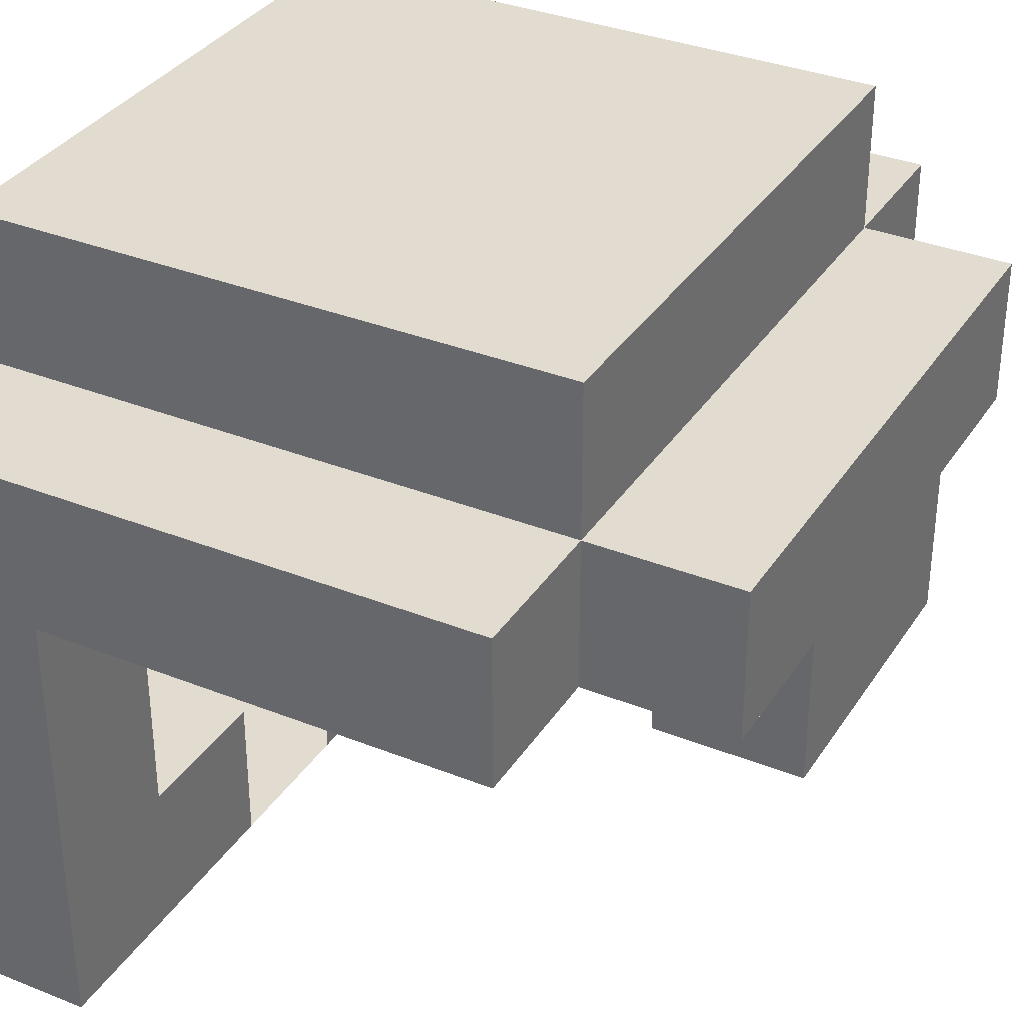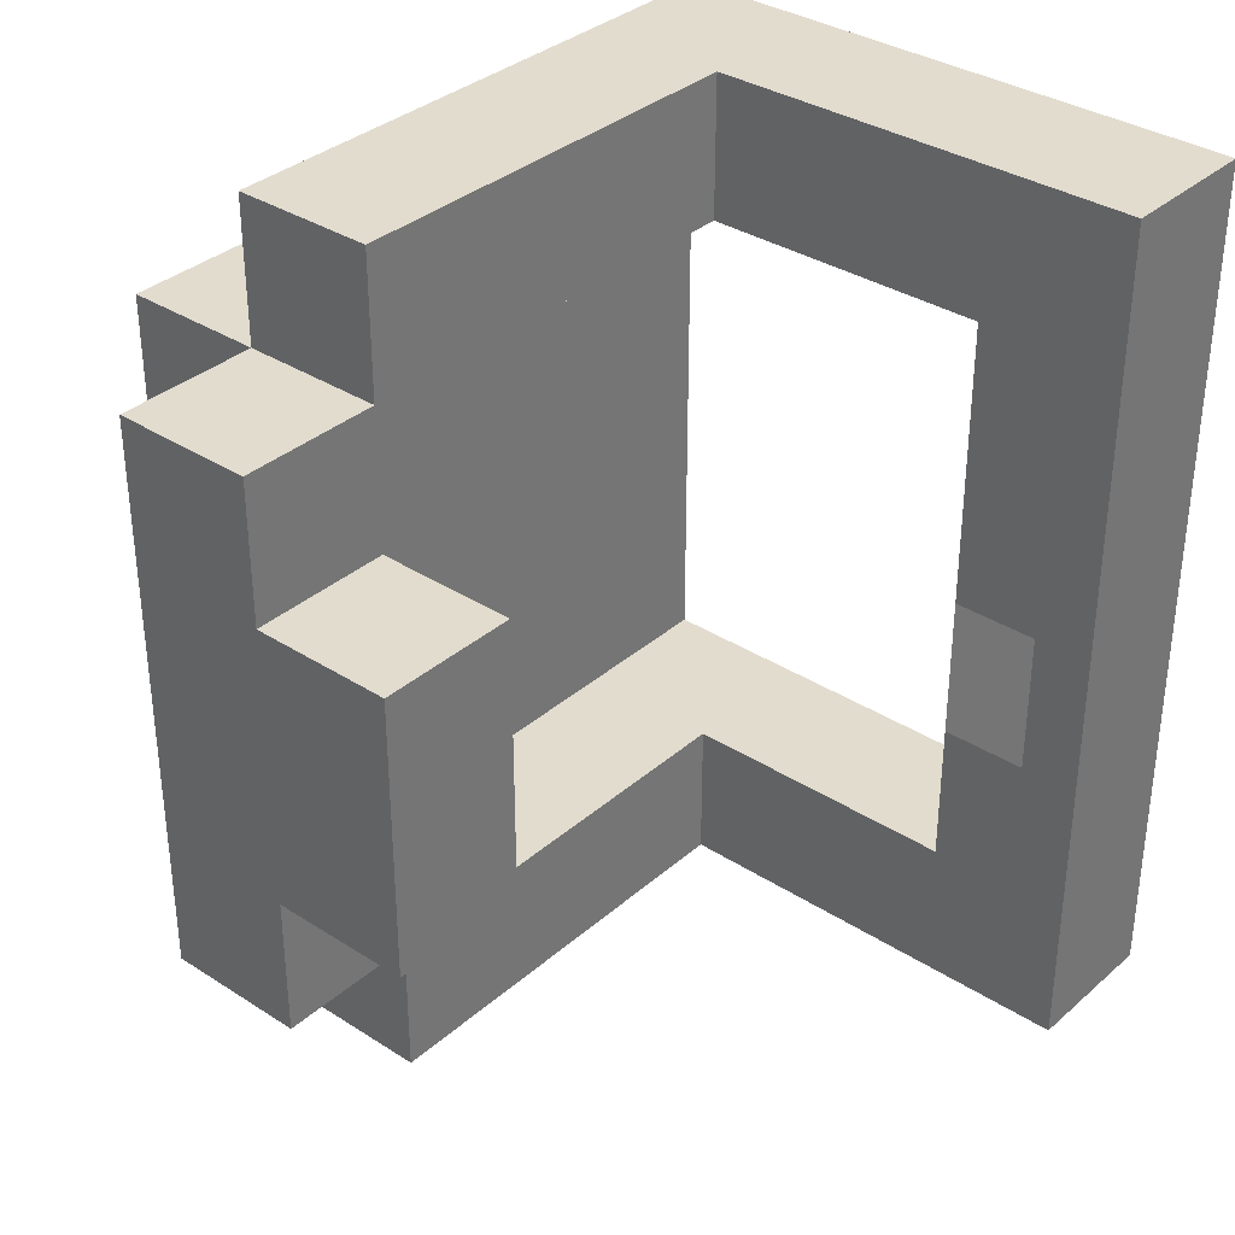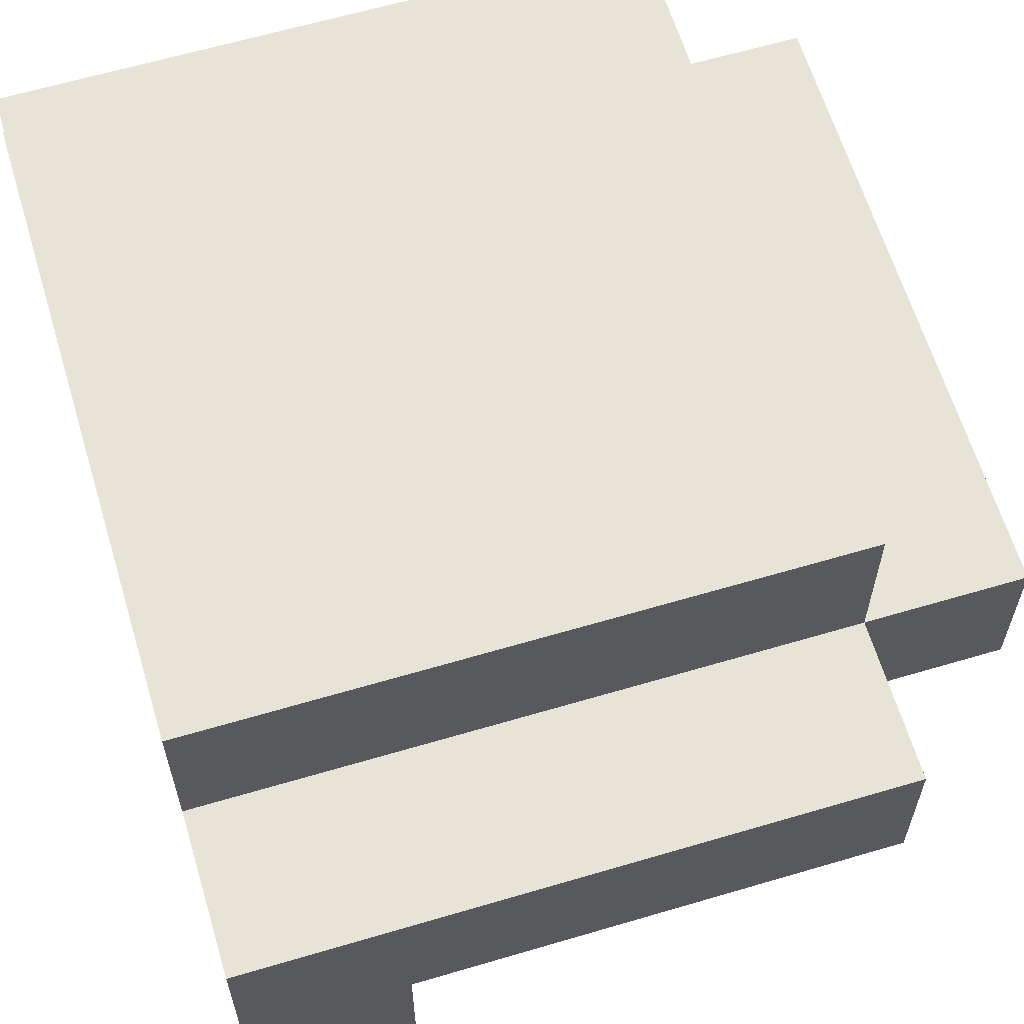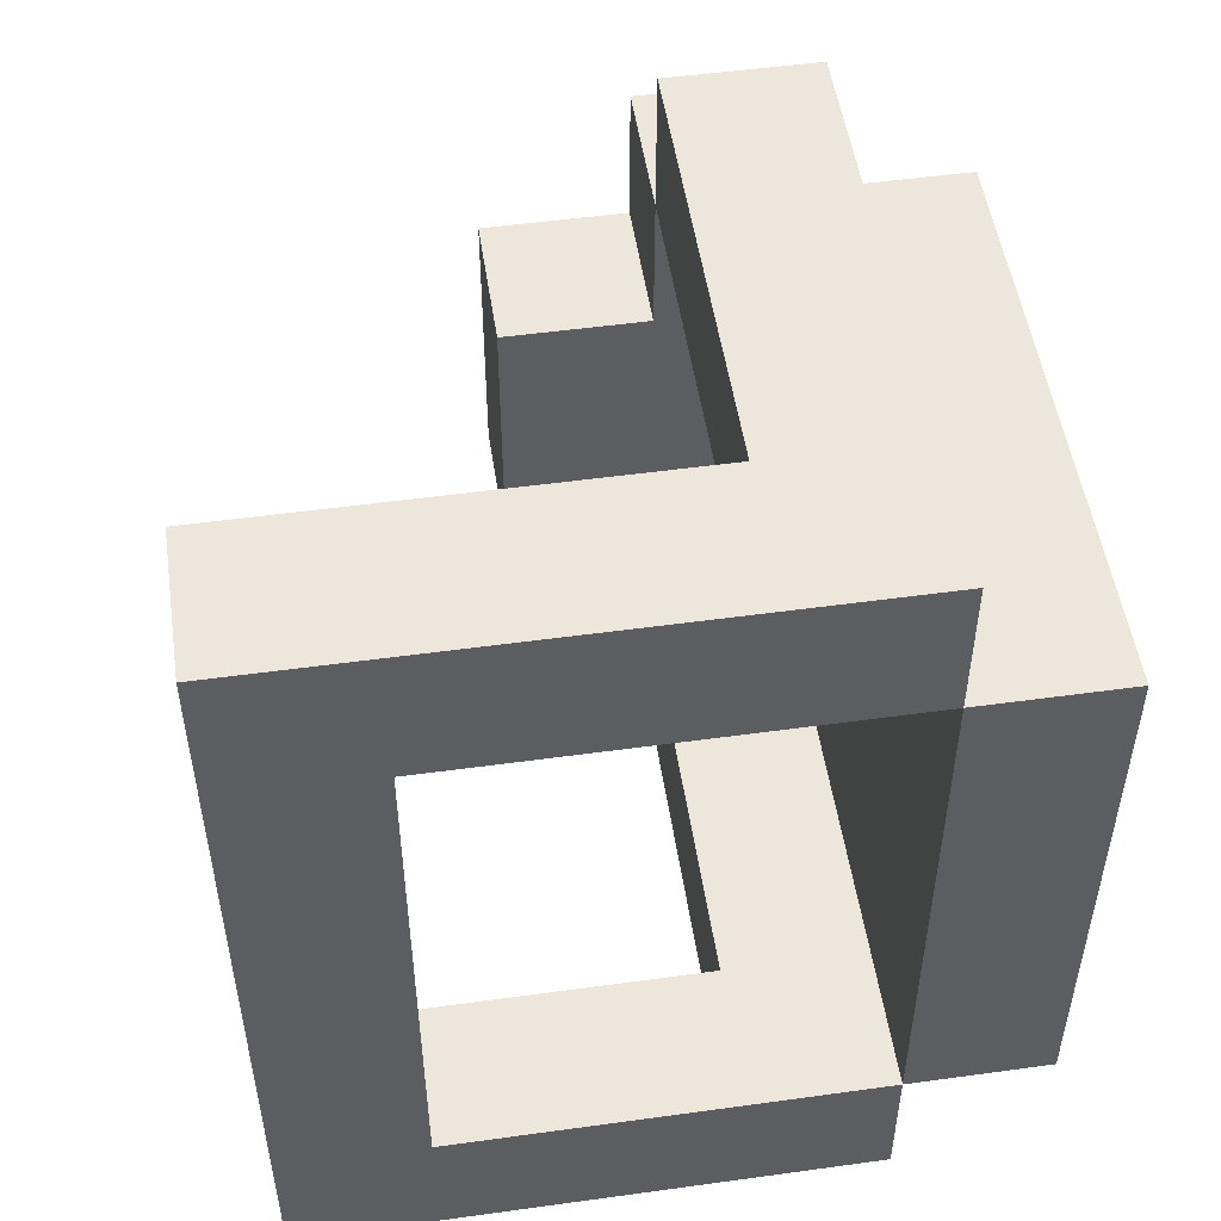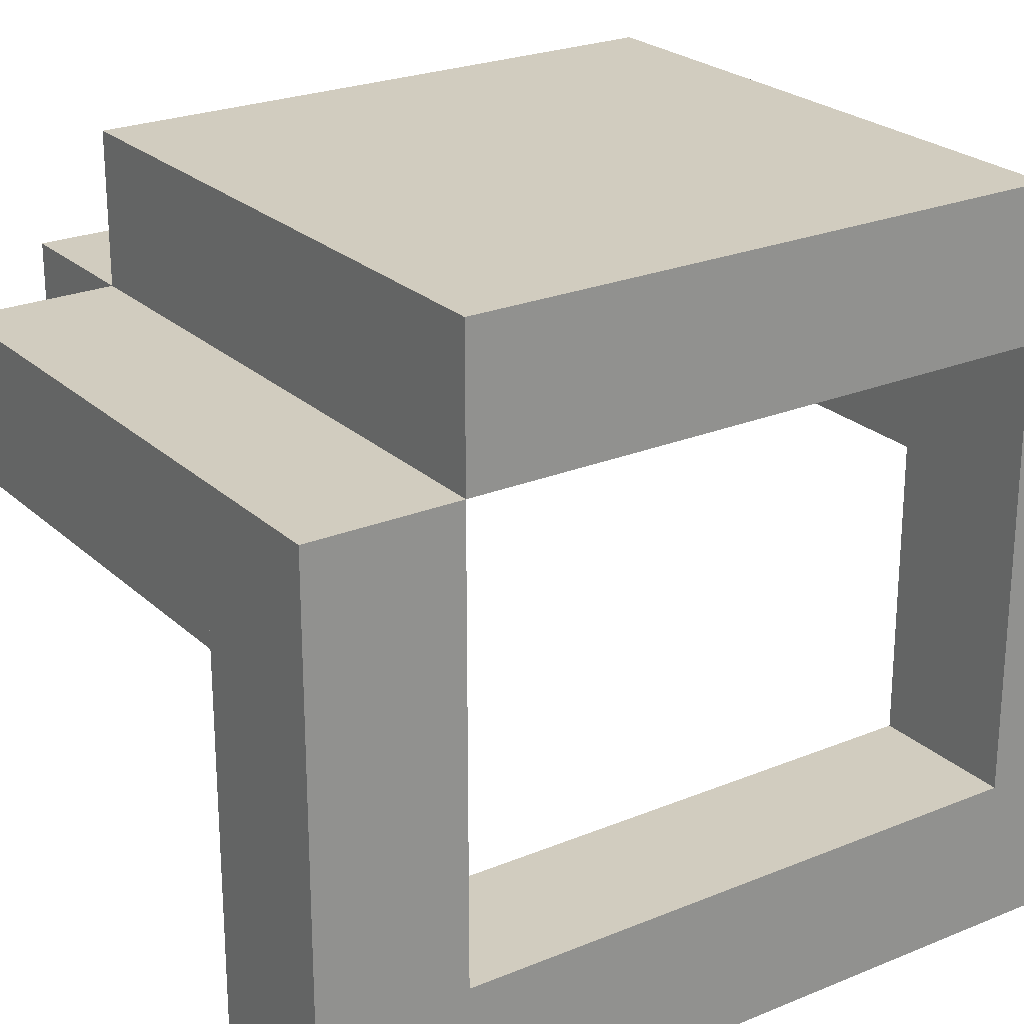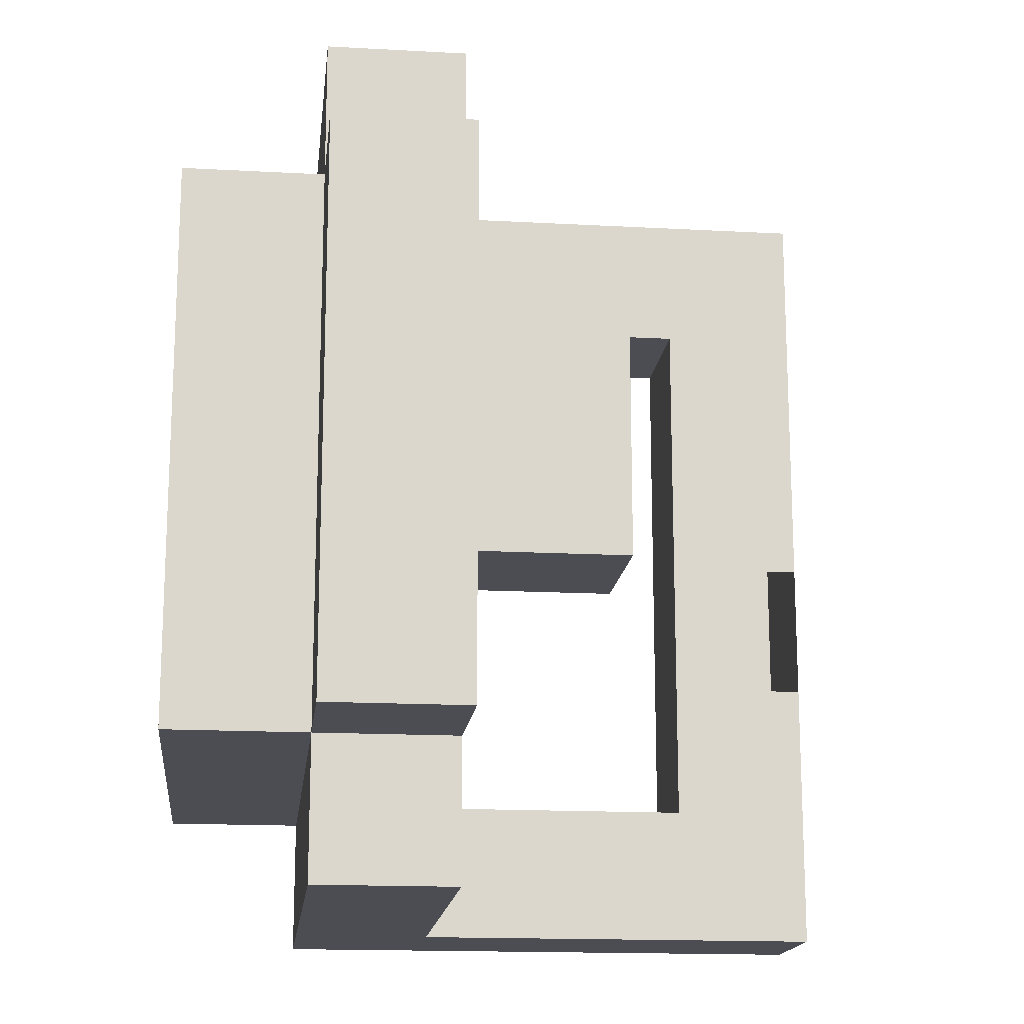
<metadata>
{"format":"obj","ext":"obj","renderer":"f3d","projection":"perspective","resolution":1024,"background":"white","views":[{"elev":34.3,"azim":-151.7,"up":"+Y"},{"elev":34.6,"azim":-49.2,"up":"+Z"},{"elev":62.7,"azim":163.3,"up":"+Y"},{"elev":51.4,"azim":81.5,"up":"+Z"},{"elev":24.1,"azim":55.6,"up":"+Y"},{"elev":-16.3,"azim":-96.4,"up":"+Z"}]}
</metadata>
<code>
o Cube.323_Cube.046
v 0.4456 1.588 0.3397
v 0.4456 1.955 0.7067
v 0.8126 1.955 0.7067
v -0.6555 1.221 -0.7614
v -0.6555 1.588 -0.7614
v -0.2885 1.588 -0.7614
v -0.2885 1.221 -0.3944
v -0.6555 1.221 -0.3944
v -0.6555 1.588 -0.3944
v -0.6555 1.588 -0.02734
v -0.2885 1.588 -0.02734
v -0.6555 1.588 0.3397
v -0.2885 1.588 0.3397
v -0.6555 1.221 0.7067
v -0.6555 1.588 0.7067
v -0.2885 1.955 0.3397
v 0.07855 1.588 0.3397
v 0.07855 1.955 0.3397
v -0.2885 1.955 0.7067
v 0.07855 1.955 0.7067
v 0.07855 1.955 -0.02734
v -0.2885 1.955 -0.02734
v 0.07855 1.588 -0.02734
v -0.2885 1.955 -0.7614
v 0.07855 1.955 -0.7614
v -0.2885 1.588 -0.3944
v -0.2885 1.955 -0.3944
v 0.07855 1.955 -0.3944
v 0.07855 1.588 -0.3944
v 0.4456 1.588 -0.3944
v 0.4456 1.955 -0.3944
v 0.4456 1.588 -0.02734
v 0.4456 1.955 -0.02734
v 0.4456 1.955 0.3397
v 0.8126 1.955 0.3397
v 0.8126 1.955 -0.3944
v 0.4456 1.955 -0.7614
v 0.8126 1.955 -0.7614
v 1.18 1.955 -0.7614
v 0.8126 1.588 -0.3944
v 1.18 1.955 -0.3944
v 1.18 1.588 -0.3944
v 1.18 1.588 -0.02734
v 1.18 1.955 -0.02734
v 0.8126 1.588 -0.02734
v 0.8126 1.955 -0.02734
v 0.8126 1.588 0.3397
v 1.18 1.588 0.3397
v 1.18 1.955 0.3397
v 1.18 1.588 0.7067
v 1.18 1.955 0.7067
v 1.18 1.221 0.7067
v 0.8126 1.588 1.074
v 1.18 1.221 1.074
v 1.18 1.588 1.074
v 0.8126 1.221 0.7067
v 0.8126 1.588 0.7067
v 0.4456 1.221 1.074
v 0.4456 1.588 1.074
v 0.8126 1.221 1.074
v 0.07855 1.221 0.7067
v 0.07855 1.588 0.7067
v 0.4456 1.221 0.7067
v 0.4456 1.588 0.7067
v 0.07855 1.588 1.074
v -0.2885 1.221 0.7067
v -0.2885 1.588 0.7067
v -0.2885 1.221 1.074
v -0.2885 1.588 1.074
v 0.07855 1.221 1.074
v 0.8126 1.221 -1.128
v 1.18 1.221 -1.128
v 1.18 1.588 -1.128
v 1.18 1.221 -0.7614
v 1.18 1.588 -0.7614
v 0.8126 1.588 -1.128
v 0.4456 1.221 -0.7614
v 0.4456 1.588 -0.7614
v 0.8126 1.221 -0.7614
v 0.8126 1.588 -0.7614
v 0.07855 1.221 -1.128
v 0.4456 1.221 -1.128
v 0.4456 1.588 -1.128
v 0.07855 1.588 -0.7614
v -0.2885 1.221 -1.128
v -0.2885 1.588 -1.128
v 0.07855 1.588 -1.128
v -0.2885 1.221 -0.7614
v 0.07855 1.221 -0.7614
v 0.8126 0.4873 -1.128
v 0.8126 0.8543 -1.128
v 1.18 0.4873 -1.128
v 1.18 0.8543 -1.128
v 0.8126 0.8543 -0.7614
v 1.18 0.8543 -0.7614
v 0.8126 0.1203 -1.128
v 1.18 0.1203 -1.128
v 0.8126 0.1203 -0.7614
v 0.8126 0.4873 -0.7614
v 1.18 0.1203 -0.7614
v 1.18 0.4873 -0.7614
v 1.18 0.1203 -0.02734
v 0.8126 0.4873 0.3397
v 1.18 0.1203 0.3397
v 0.8126 0.1203 -0.3944
v 0.8126 0.4873 -0.3944
v 1.18 0.1203 -0.3944
v 1.18 0.4873 -0.3944
v 0.8126 0.1203 -0.02734
v 0.8126 0.4873 -0.02734
v 1.18 0.4873 -0.02734
v 1.18 0.1203 0.7067
v 0.8126 0.1203 1.074
v 1.18 0.1203 1.074
v 1.18 0.4873 0.7067
v 0.8126 0.4873 1.074
v 1.18 0.4873 1.074
v 1.18 0.8543 1.074
v 0.8126 0.8543 0.7067
v 1.18 0.8543 0.7067
v 0.8126 0.8543 1.074
v 0.8126 0.1203 0.3397
v 1.18 0.4873 0.3397
v 0.8126 0.1203 0.7067
v 0.8126 0.4873 0.7067
v -0.6555 0.8543 -0.3944
v -0.2885 0.8543 -0.3944
v -0.6555 0.8543 -0.02734
v -0.2885 0.8543 -0.02734
v -0.6555 1.221 -0.02734
v -0.2885 1.221 -0.02734
v -0.6555 0.8543 0.3397
v -0.6555 1.221 0.3397
v -0.2885 0.8543 0.3397
v -0.2885 1.221 0.3397
f 57 3 2 64
f 47 57 64 1
f 3 35 34 2
f 4 5 6 88
f 88 6 26 7
f 8 9 5 4
f 88 7 8 4
f 26 6 5 9
f 7 26 11 131
f 130 10 9 8
f 11 26 9 10
f 131 11 13 135
f 133 12 10 130
f 13 11 10 12
f 135 13 67 66
f 66 67 15 14
f 14 15 12 133
f 135 66 14 133
f 67 13 12 15
f 62 20 19 67
f 67 19 16 13
f 17 62 67 13
f 20 18 16 19
f 13 16 22 11
f 23 17 13 11
f 18 21 22 16
f 11 22 27 26
f 29 23 11 26
f 21 28 27 22
f 6 24 25 84
f 26 27 24 6
f 84 29 26 6
f 28 25 24 27
f 84 25 37 78
f 78 30 29 84
f 31 37 25 28
f 30 32 23 29
f 33 31 28 21
f 32 1 17 23
f 34 33 21 18
f 64 2 20 62
f 1 64 62 17
f 2 34 18 20
f 45 47 1 32
f 35 46 33 34
f 40 45 32 30
f 46 36 31 33
f 78 37 38 80
f 80 40 30 78
f 36 38 37 31
f 80 38 39 75
f 75 39 41 42
f 75 42 40 80
f 41 39 38 36
f 42 41 44 43
f 42 43 45 40
f 44 41 36 46
f 43 44 49 48
f 43 48 47 45
f 49 44 46 35
f 48 49 51 50
f 50 51 3 57
f 48 50 57 47
f 51 49 35 3
f 56 57 50 52
f 52 50 55 54
f 54 55 53 60
f 60 53 57 56
f 55 50 57 53
f 63 64 57 56
f 60 53 59 58
f 56 60 58 63
f 53 57 64 59
f 61 62 64 63
f 58 59 65 70
f 63 58 70 61
f 59 64 62 65
f 66 67 62 61
f 70 65 69 68
f 68 69 67 66
f 61 70 68 66
f 65 62 67 69
f 71 76 73 72
f 72 73 75 74
f 74 75 80 79
f 75 73 76 80
f 82 83 76 71
f 79 80 78 77
f 71 79 77 82
f 80 76 83 78
f 81 87 83 82
f 77 78 84 89
f 82 77 89 81
f 78 83 87 84
f 85 86 87 81
f 89 84 6 88
f 88 6 86 85
f 81 89 88 85
f 84 87 86 6
f 91 71 72 93
f 93 72 74 95
f 95 74 79 94
f 94 79 71 91
f 90 91 93 92
f 92 93 95 101
f 101 95 94 99
f 99 94 91 90
f 96 90 92 97
f 97 92 101 100
f 98 99 90 96
f 97 100 98 96
f 102 111 123 104
f 122 103 110 109
f 102 104 122 109
f 123 111 110 103
f 107 108 111 102
f 107 102 109 105
f 111 108 106 110
f 112 115 117 114
f 114 117 116 113
f 113 116 125 124
f 112 114 113 124
f 125 119 120 115
f 115 120 118 117
f 117 118 121 116
f 116 121 119 125
f 119 56 52 120
f 120 52 54 118
f 118 54 60 121
f 121 60 56 119
f 104 123 115 112
f 105 98 100 107
f 124 125 103 122
f 104 112 124 122
f 115 123 103 125
f 105 106 99 98
f 126 8 7 127
f 127 7 131 129
f 128 130 8 126
f 127 129 128 126
f 101 108 107 100
f 108 101 99 106
f 129 131 135 134
f 134 135 133 132
f 132 133 130 128
f 129 134 132 128

</code>
